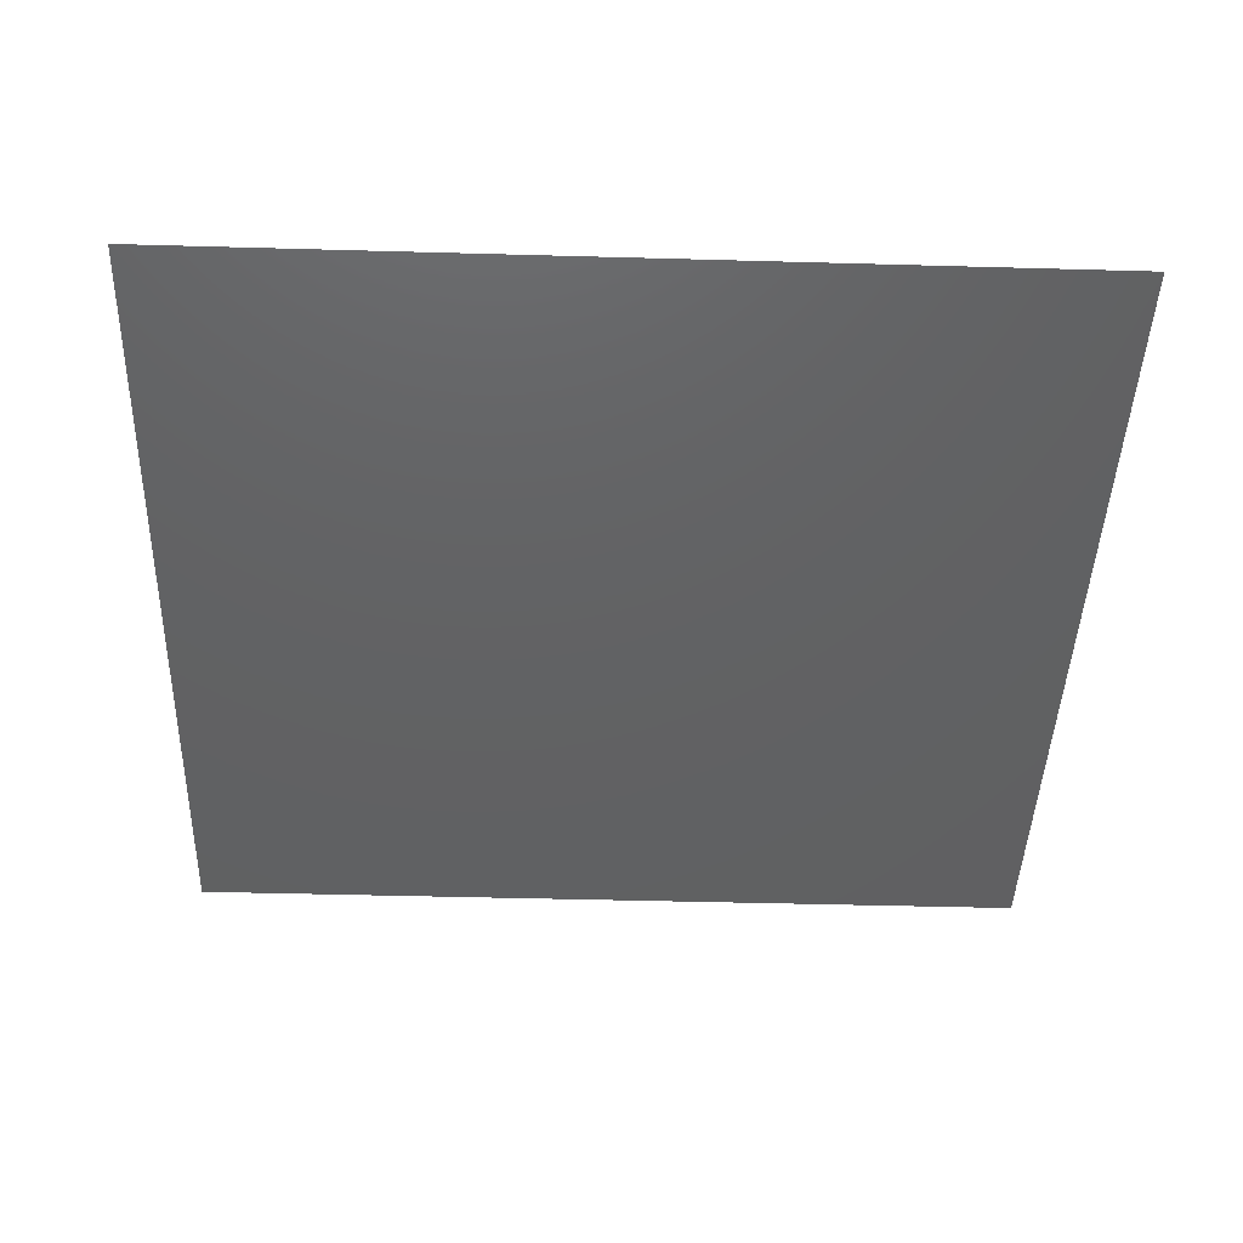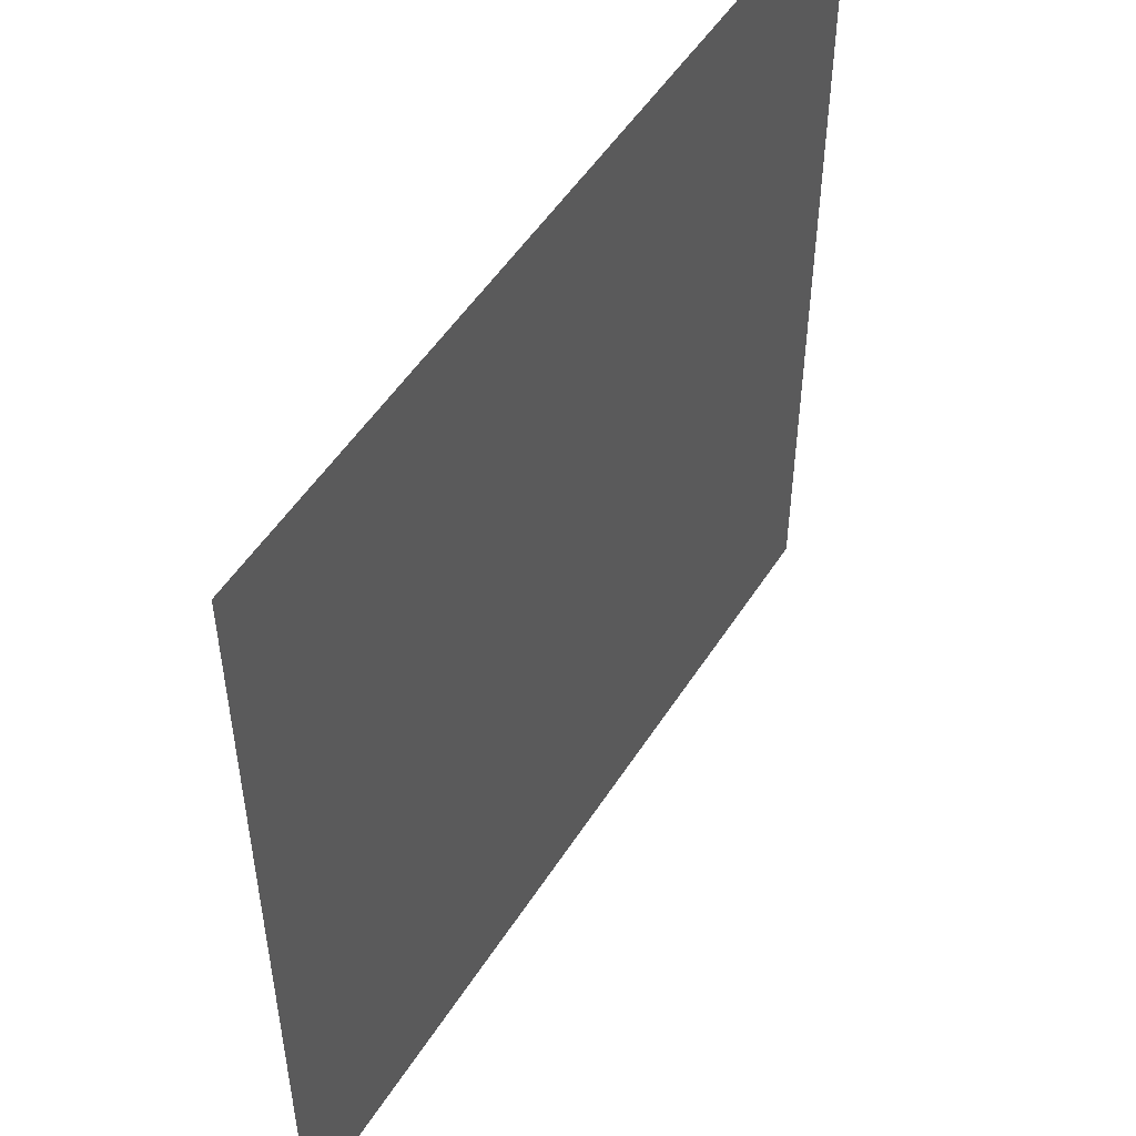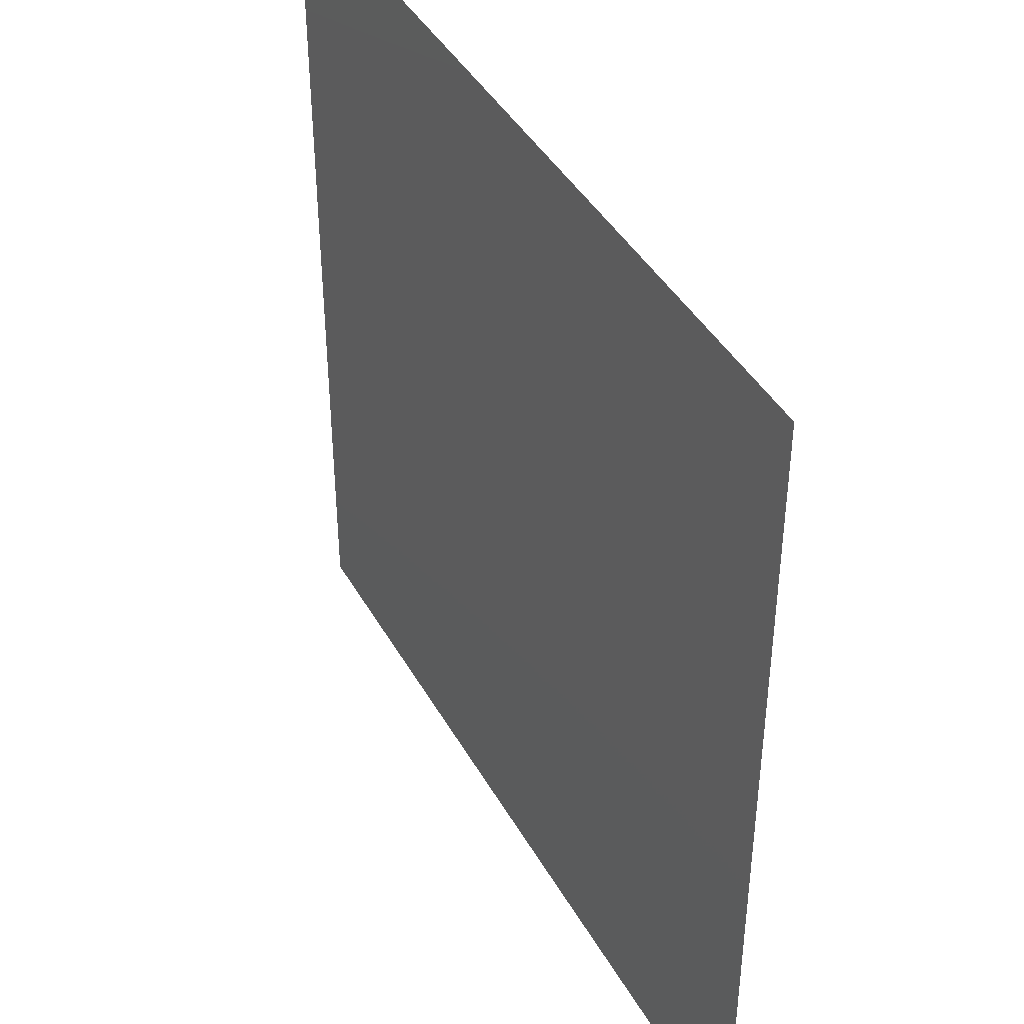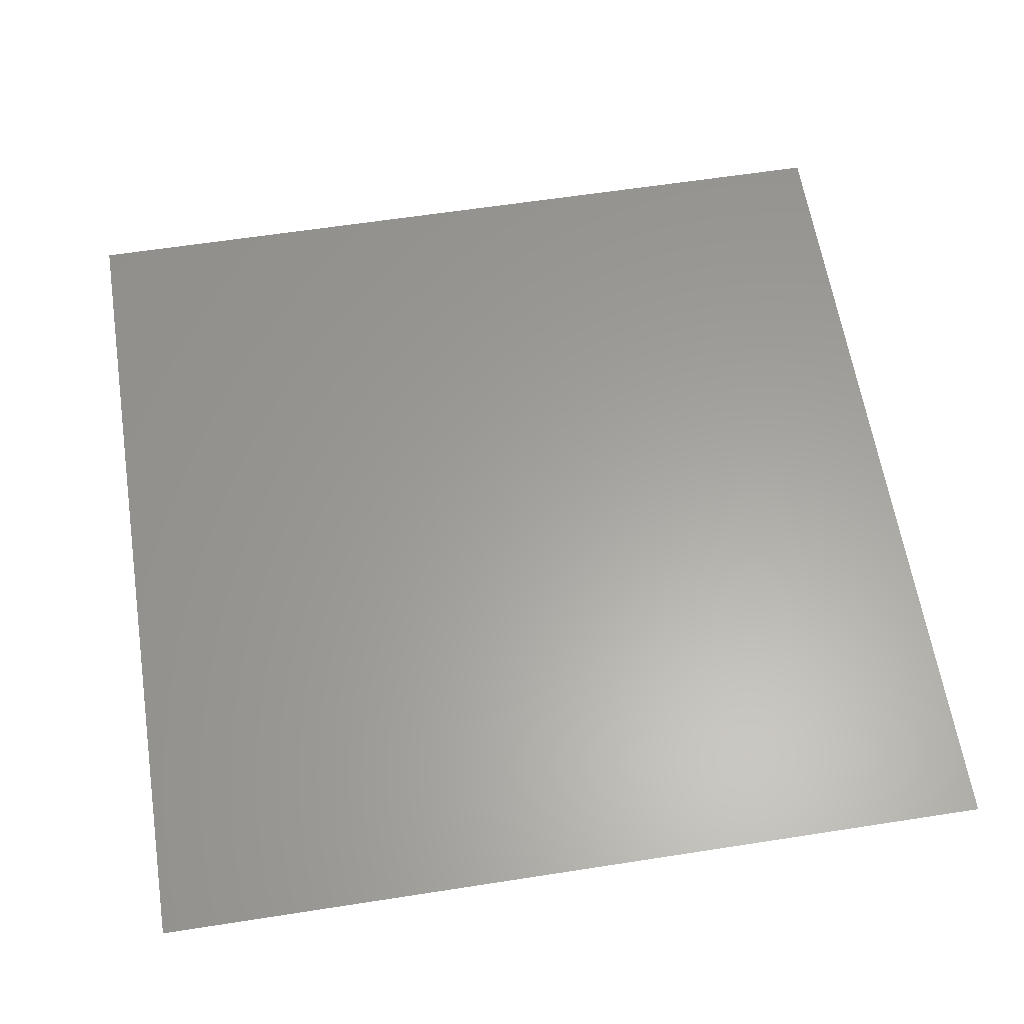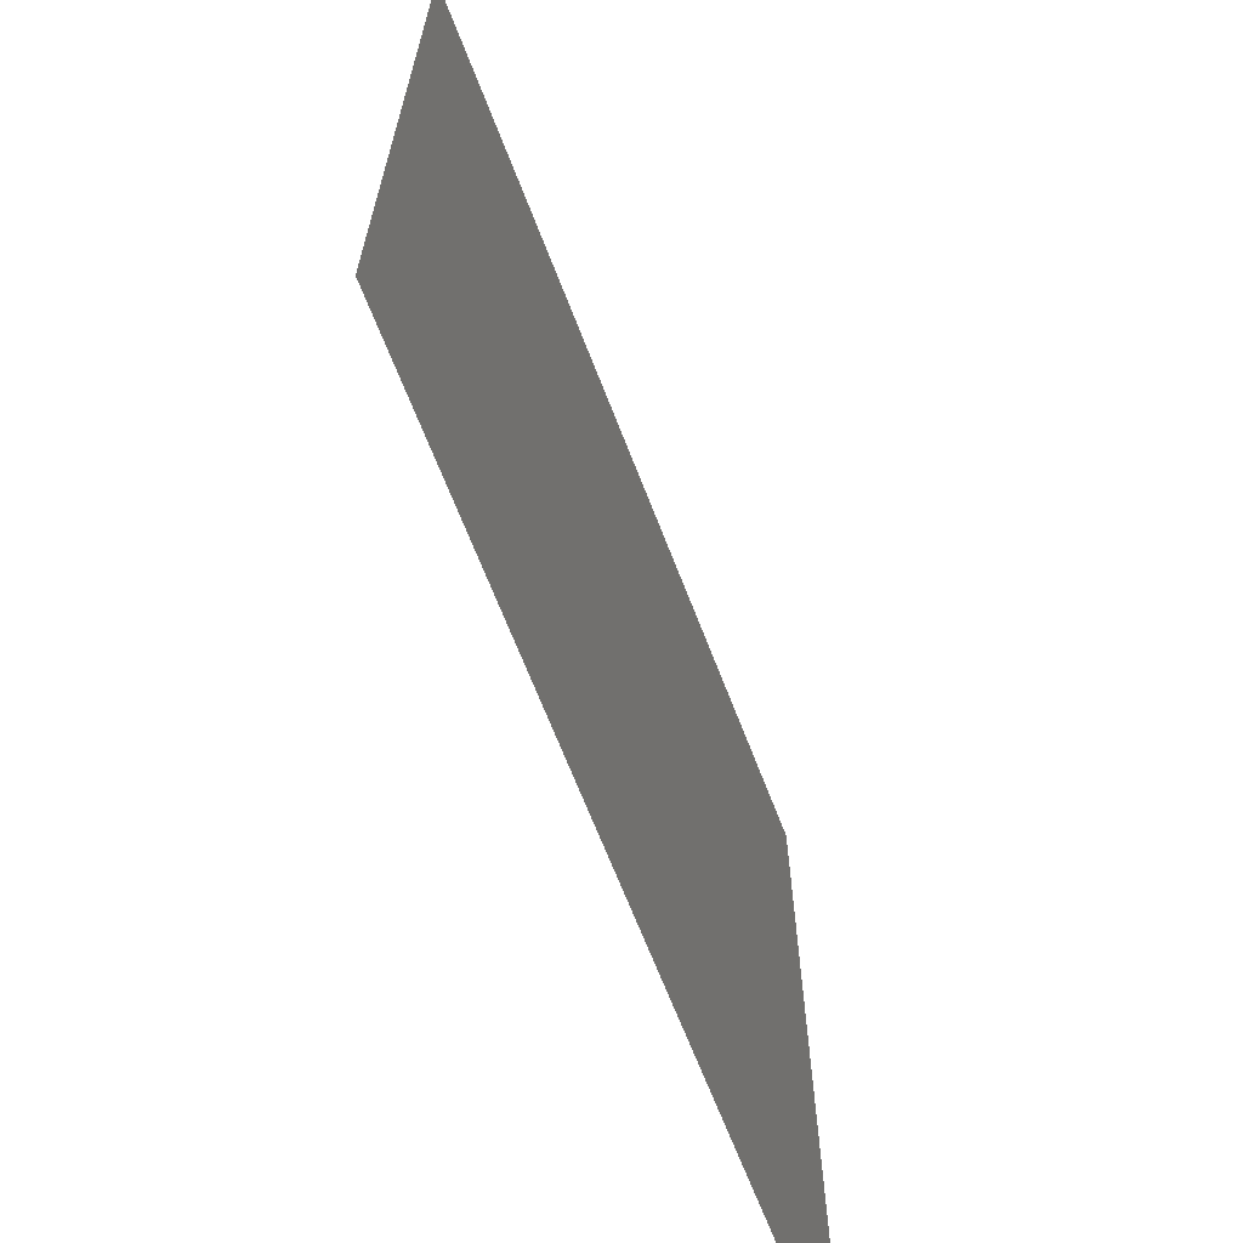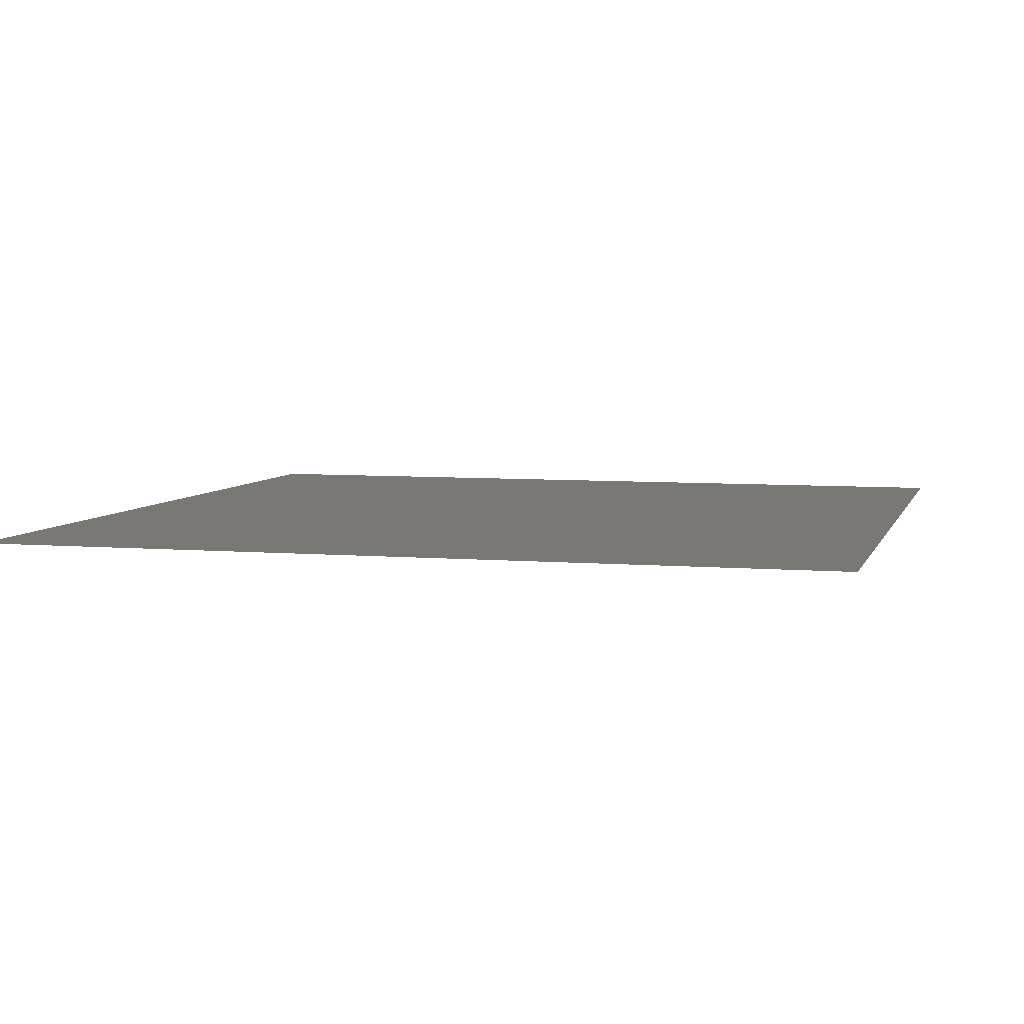
<metadata>
{"format":"stl","ext":"stl","renderer":"f3d","projection":"perspective","resolution":1024,"background":"white","views":[{"elev":-43.5,"azim":-1.9,"up":"+Z"},{"elev":51.6,"azim":-58.4,"up":"+Y"},{"elev":42.1,"azim":62.7,"up":"+Y"},{"elev":61.3,"azim":81.0,"up":"+Z"},{"elev":-67.0,"azim":111.1,"up":"+Y"},{"elev":5.8,"azim":-165.2,"up":"+Z"}]}
</metadata>
<code>
# stl→obj: 4 verts, 2 faces
v -1 -1 -1
v -1 1 -1
v 1 1 -1
v 1 -1 -1
f 1 2 3
f 1 3 4

</code>
